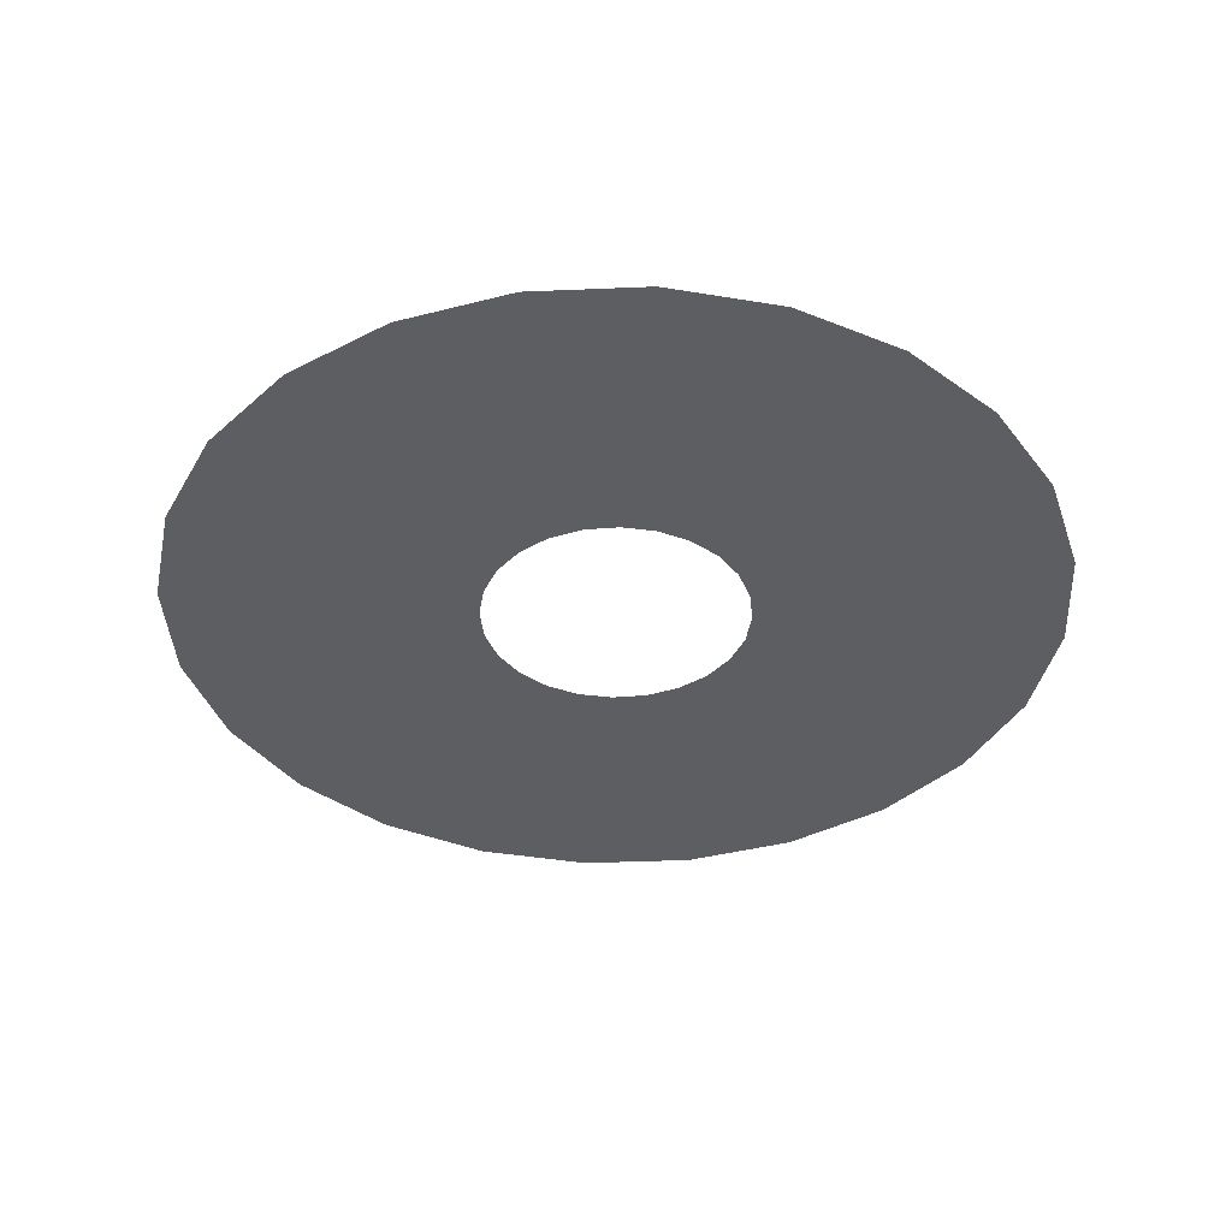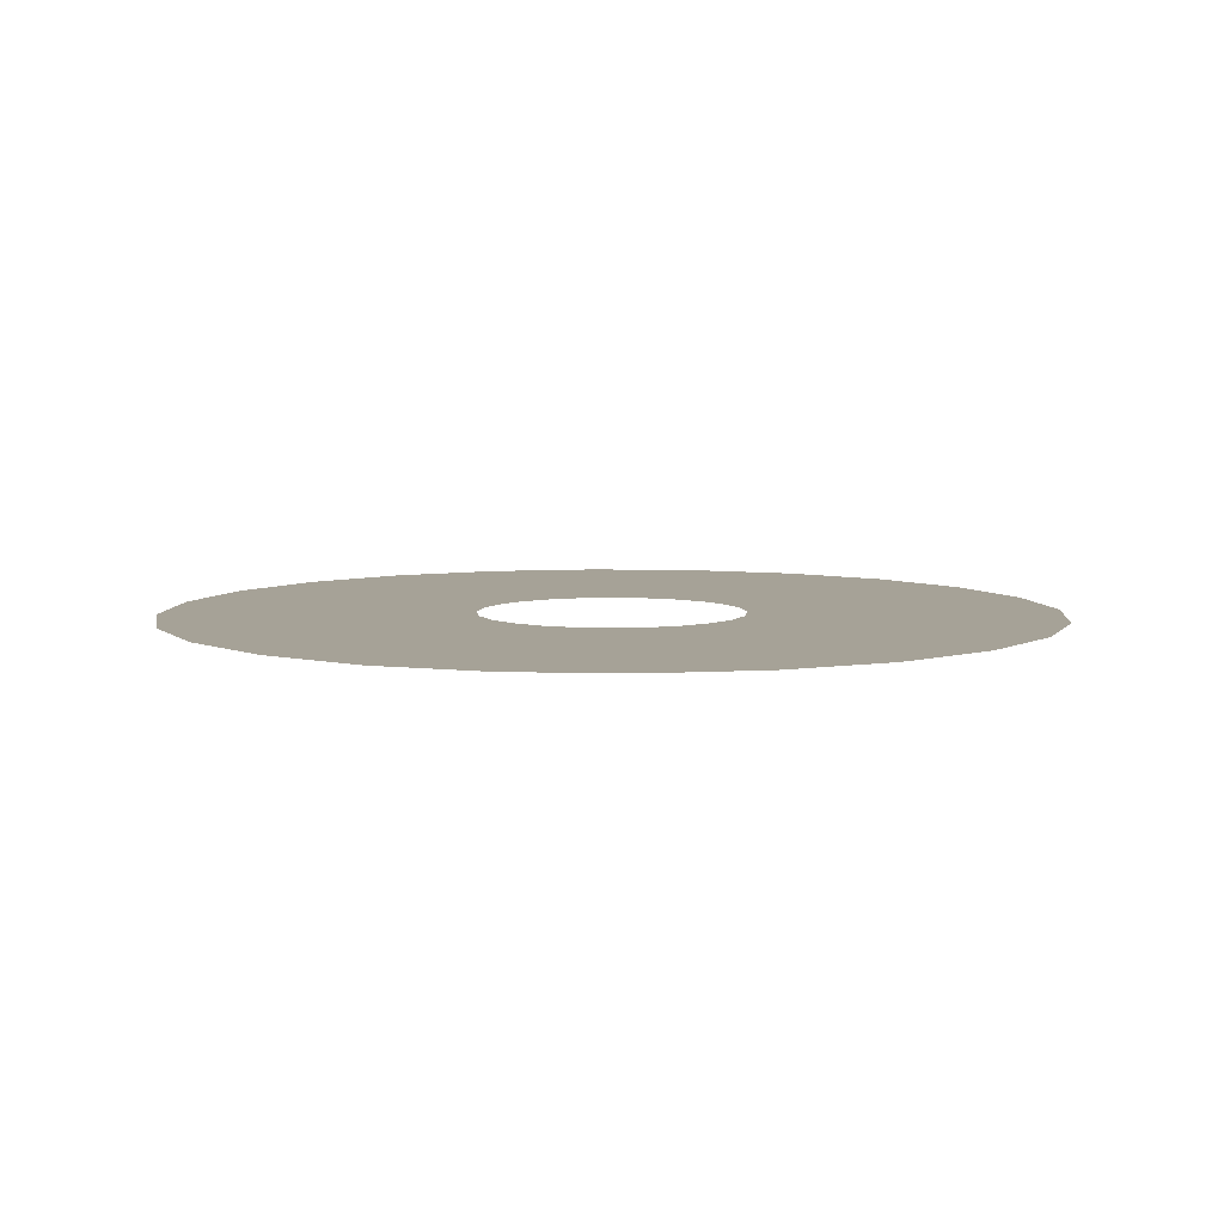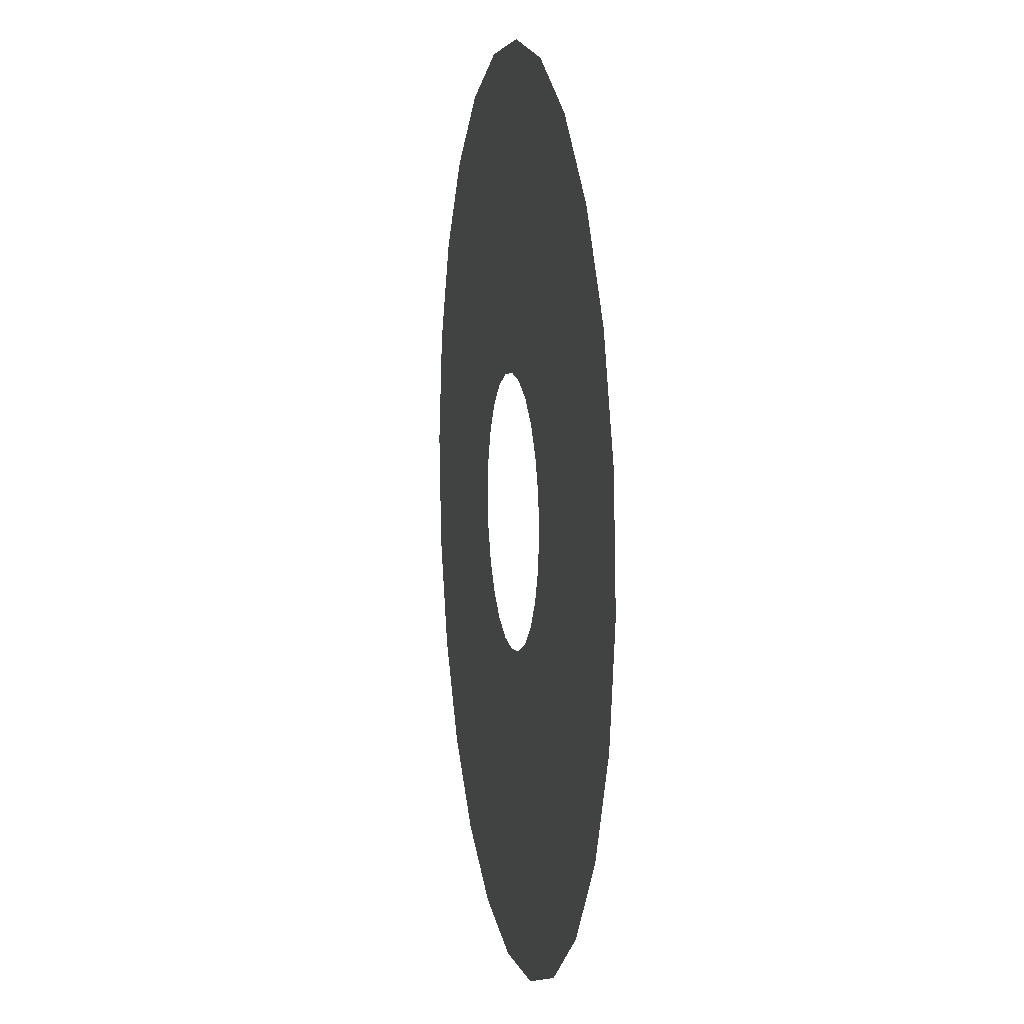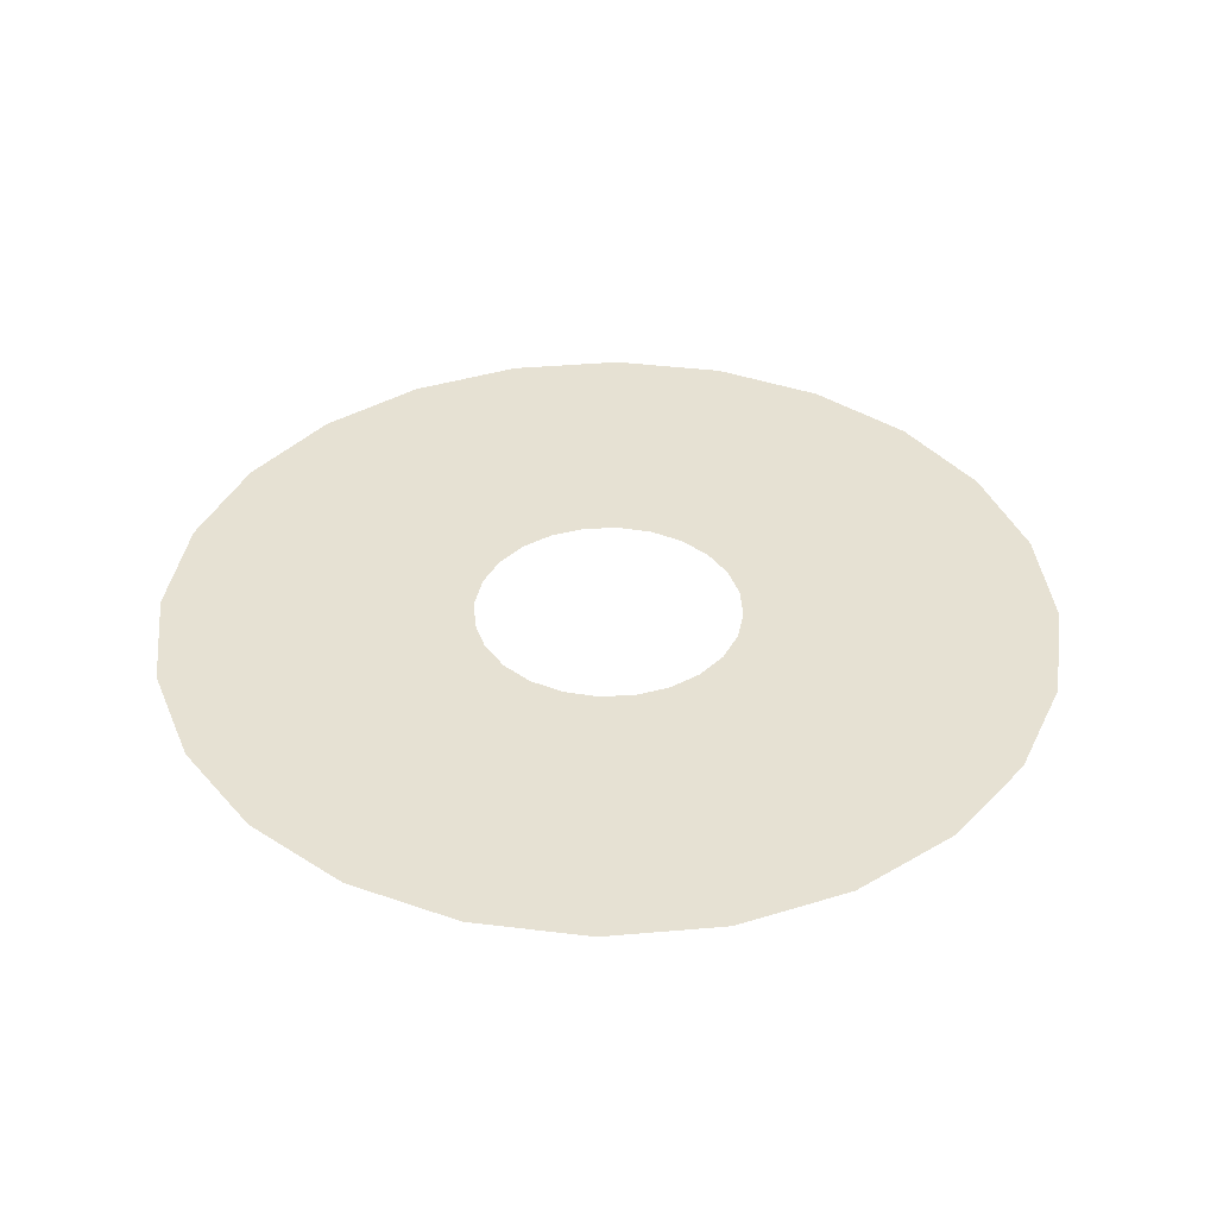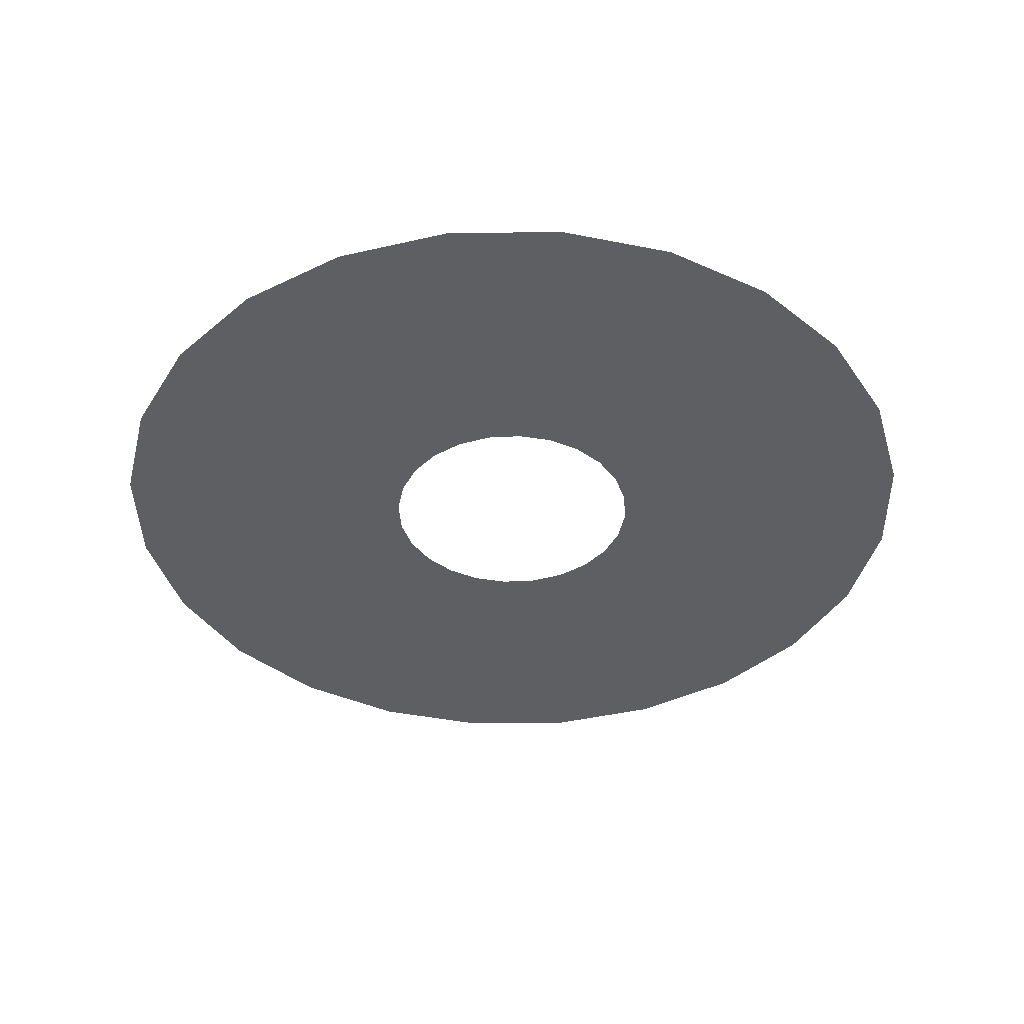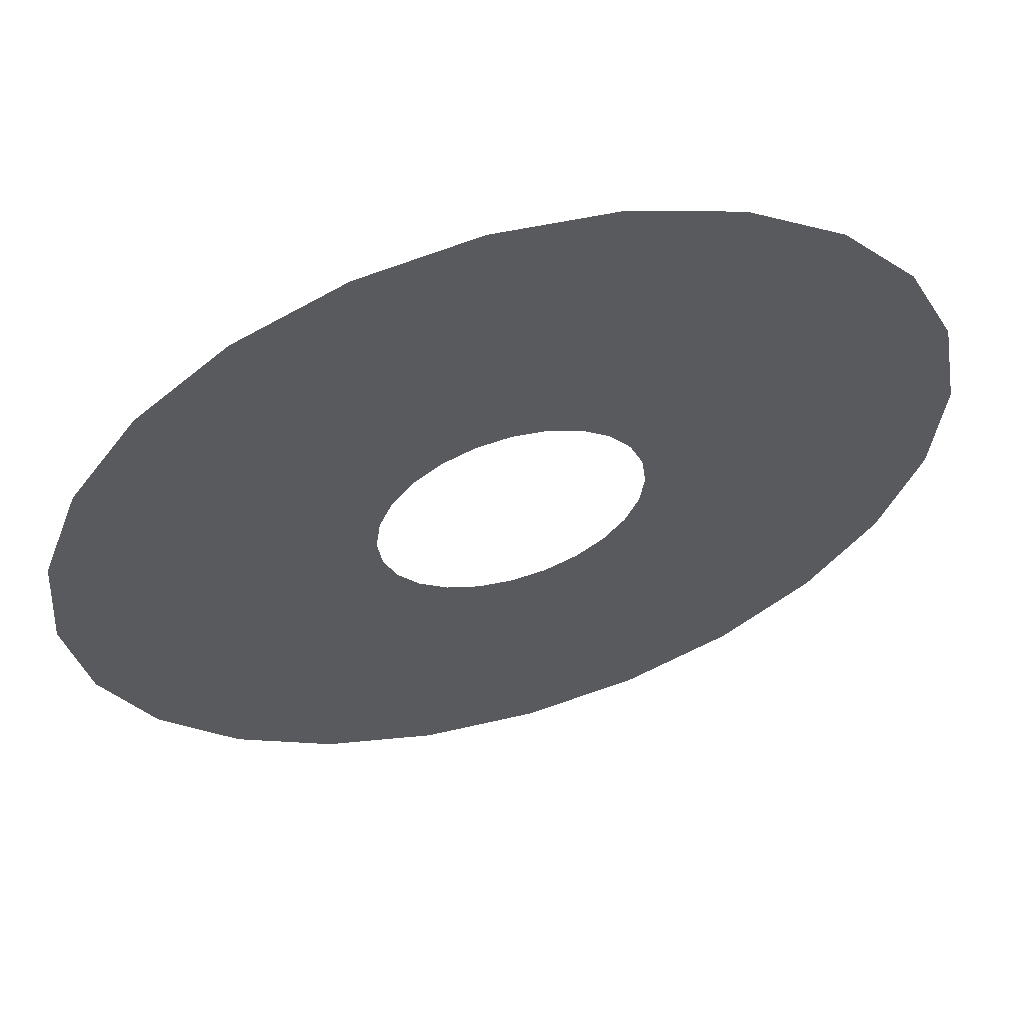
<metadata>
{"format":"obj","ext":"obj","renderer":"f3d","projection":"perspective","resolution":1024,"background":"white","views":[{"elev":-38.5,"azim":88.3,"up":"+Z"},{"elev":6.4,"azim":-90.0,"up":"+Z"},{"elev":8.2,"azim":-100.6,"up":"+Y"},{"elev":38.8,"azim":-176.0,"up":"+Z"},{"elev":-39.9,"azim":-123.7,"up":"+Z"},{"elev":59.1,"azim":-15.8,"up":"+Y"}]}
</metadata>
<code>
v -20.3 158.2 -137
v -20.3 155.6 -137
v -23.75 161.1 -137
v -20.81 151.9 -137
v -16.05 157.1 -137
v -25.81 155.3 -137
v -18.76 161.3 -137
v -25.49 159.2 -137
v -17.69 160.6 -137
v -21.44 155.4 -137
v -21.44 158.3 -137
v -19.99 161.7 -137
v -21.05 155.4 -137
v -21.05 158.4 -137
v -19.52 152.1 -137
v -22.5 156.5 -137
v -22.5 157.2 -137
v -19.99 155.8 -137
v -19.99 157.9 -137
v -18.34 152.7 -137
v -21.8 158.2 -137
v -21.8 155.6 -137
v -22.57 161.6 -137
v -22.11 152 -137
v -20.66 155.4 -137
v -20.66 158.3 -137
v -24.41 153.2 -137
v -16.6 154.6 -137
v -16.29 158.4 -137
v -26.04 156.6 -137
v -22.11 155.8 -137
v -22.11 157.9 -137
v -19.6 156.5 -137
v -19.6 157.2 -137
v -21.29 161.9 -137
v -19.55 156.9 -137
v -22.55 156.9 -137
v -24.75 160.2 -137
v -22.35 156.1 -137
v -22.35 157.6 -137
v -16.84 159.6 -137
v -16.16 155.8 -137
v -25.93 157.9 -137
v -23.34 152.4 -137
v -25.25 154.2 -137
v -19.75 156.1 -137
v -19.75 157.6 -137
v -17.35 153.5 -137
f 6 43 30
f 43 6 8
f 8 6 45
f 8 45 38
f 38 45 27
f 38 27 3
f 3 27 44
f 3 44 23
f 23 44 37
f 37 44 24
f 37 24 16
f 16 24 39
f 39 24 31
f 31 24 4
f 31 4 22
f 22 4 10
f 10 4 13
f 13 4 25
f 25 4 15
f 25 15 2
f 2 15 18
f 18 15 46
f 46 15 33
f 33 15 36
f 23 17 35
f 17 23 37
f 35 17 40
f 35 40 32
f 35 32 21
f 35 21 11
f 35 11 14
f 35 14 12
f 12 14 26
f 12 26 1
f 12 1 19
f 12 19 47
f 12 47 7
f 7 47 34
f 7 34 36
f 7 36 15
f 7 15 20
f 7 20 9
f 9 20 48
f 9 48 41
f 41 48 28
f 41 28 29
f 29 28 42
f 29 42 5

</code>
